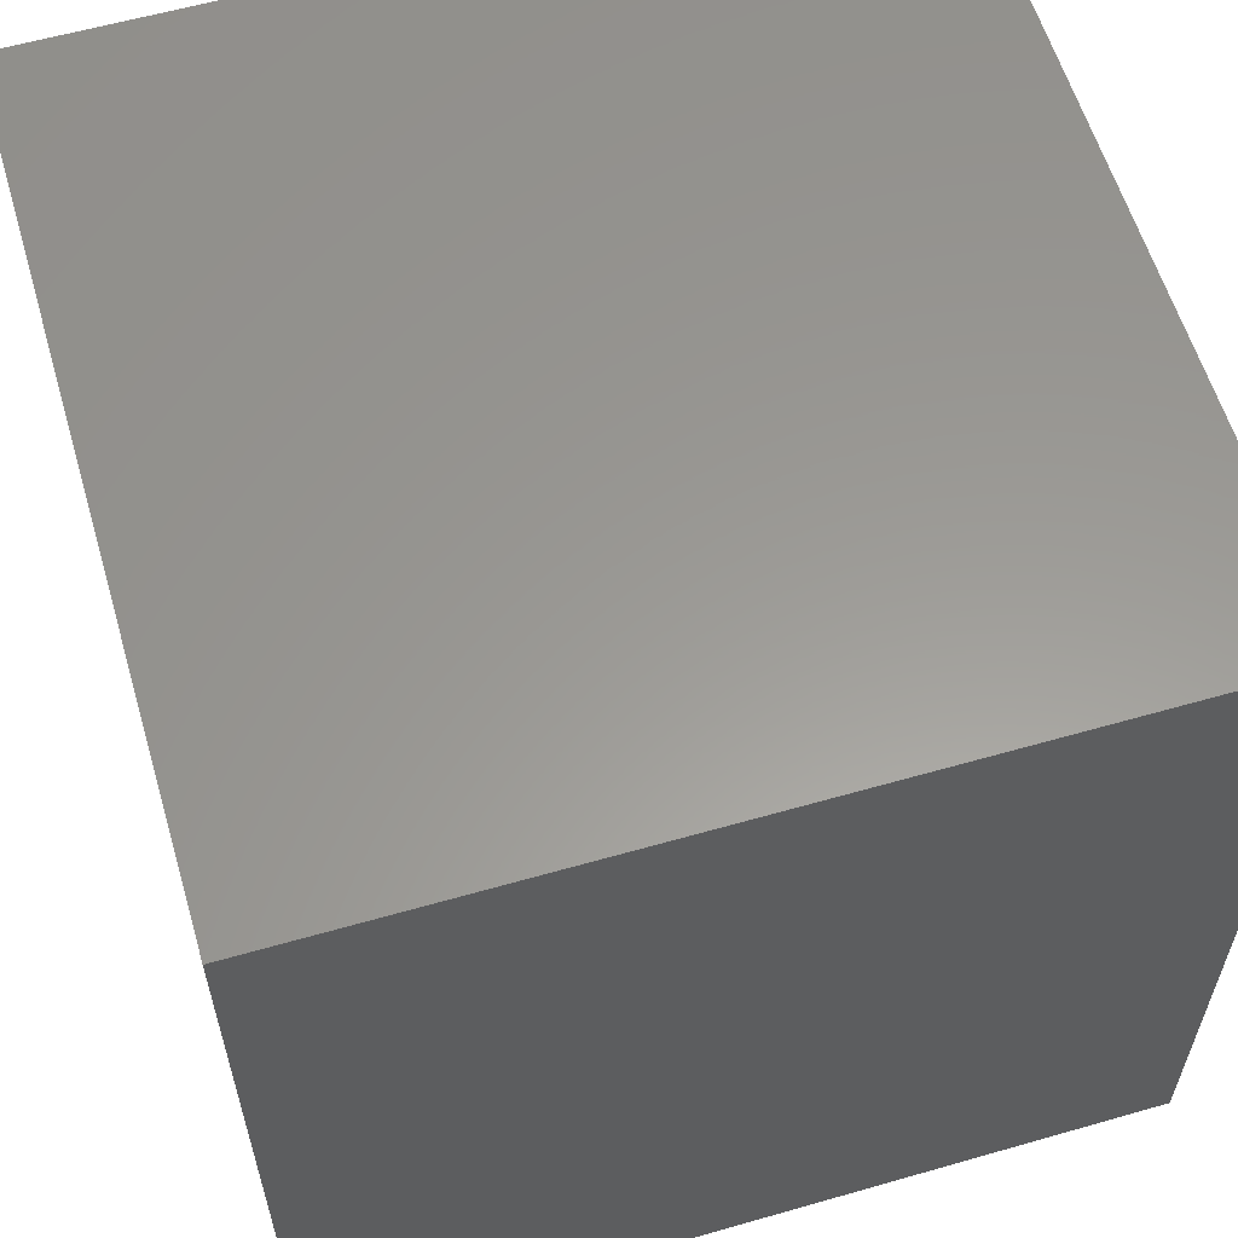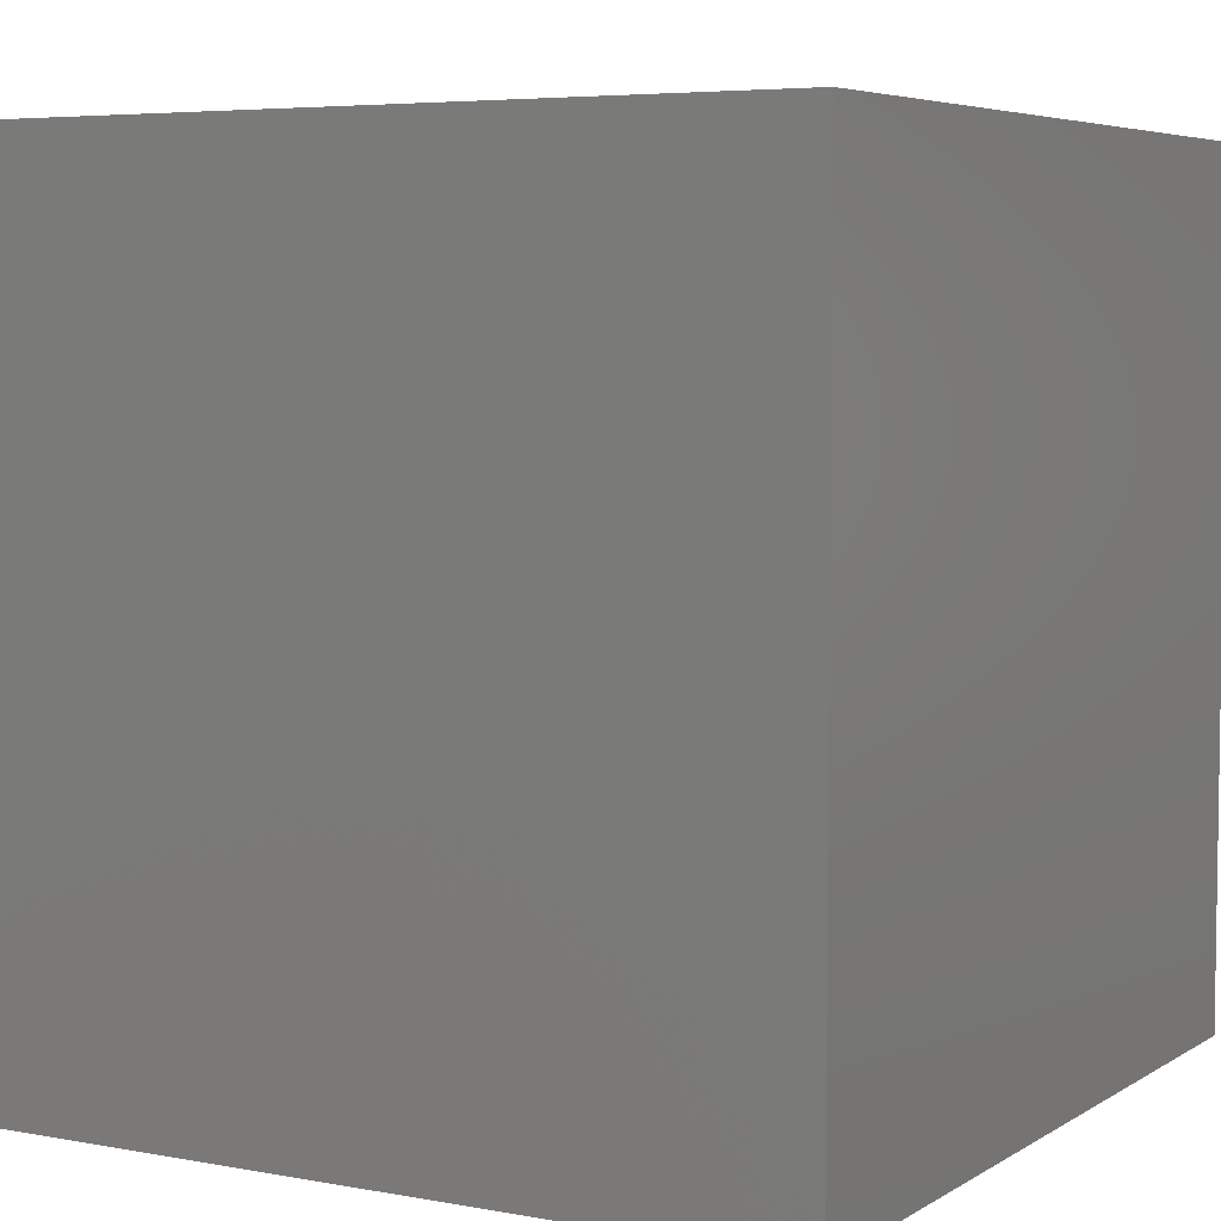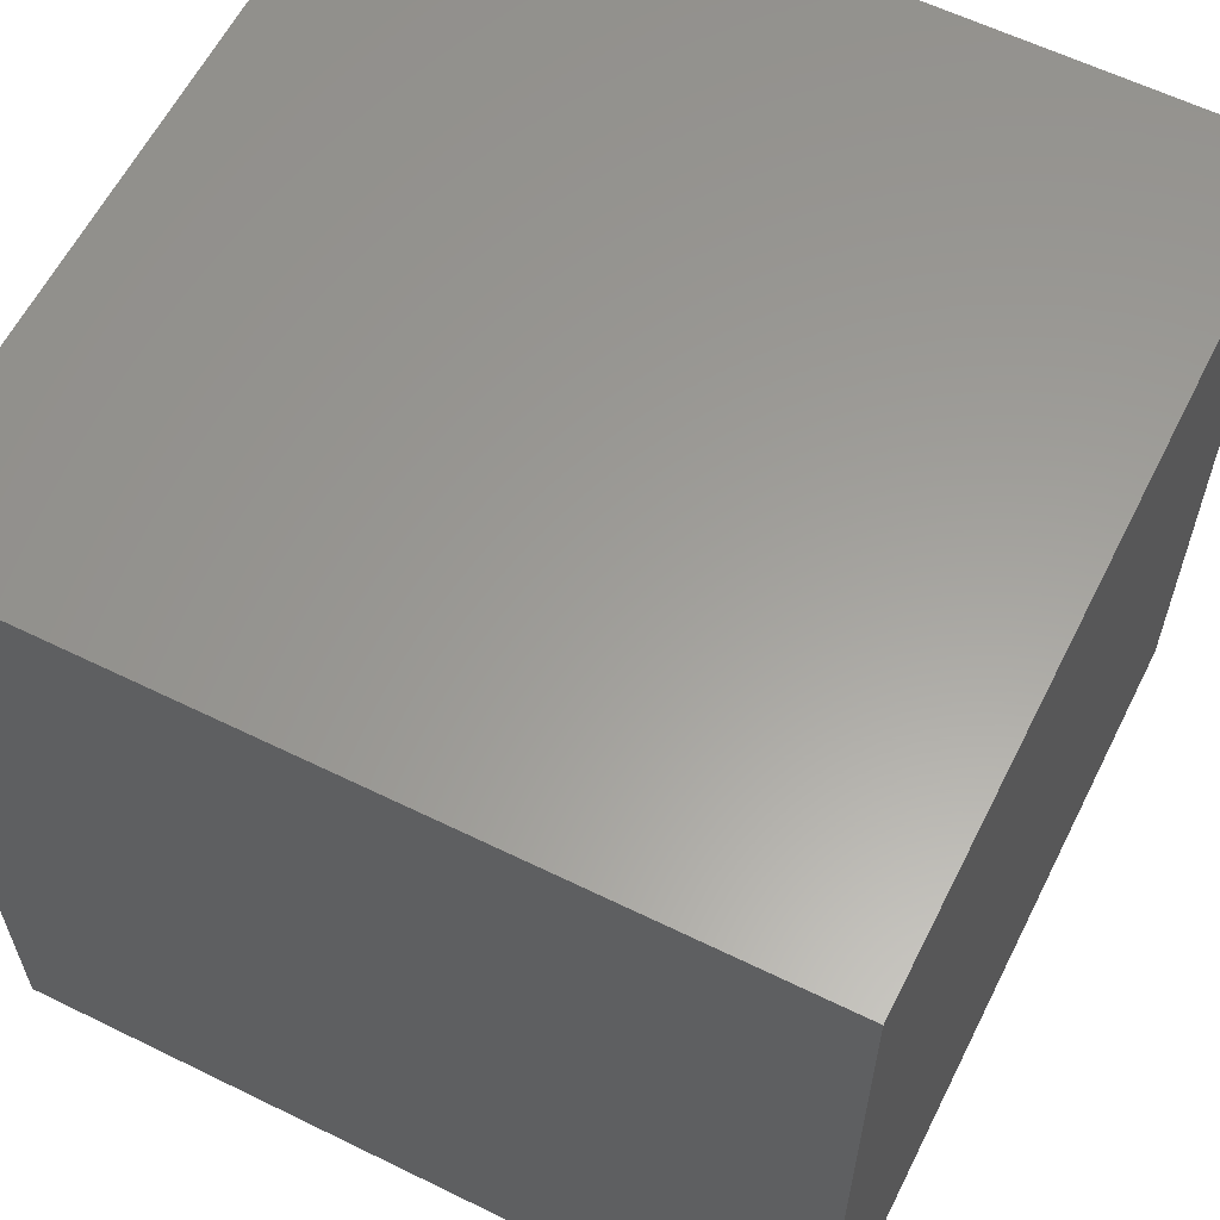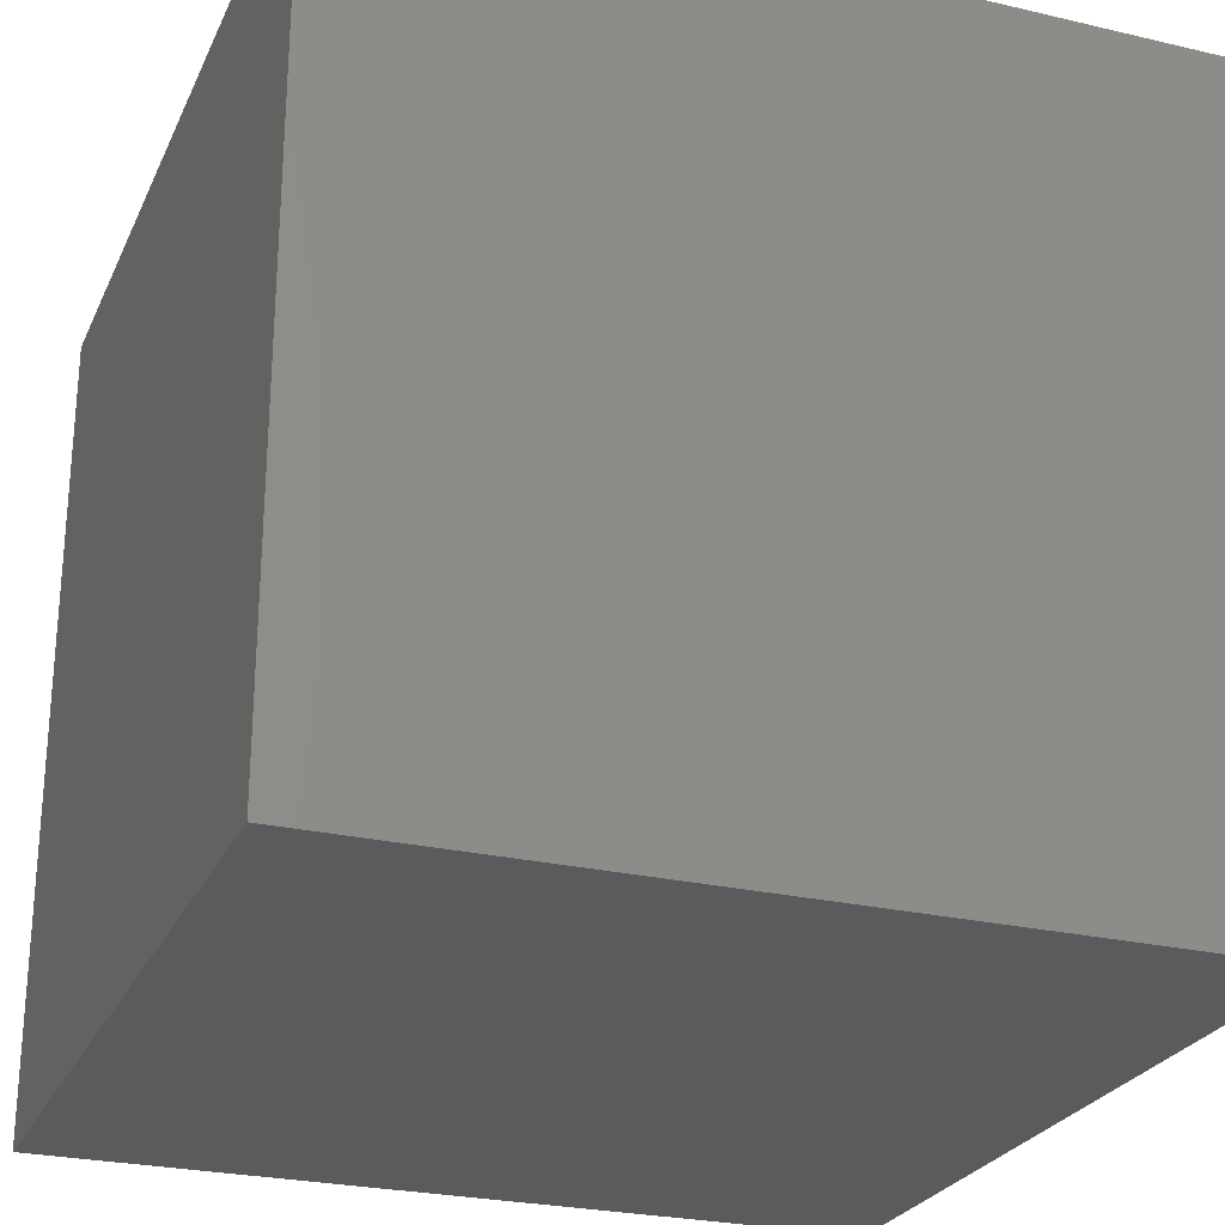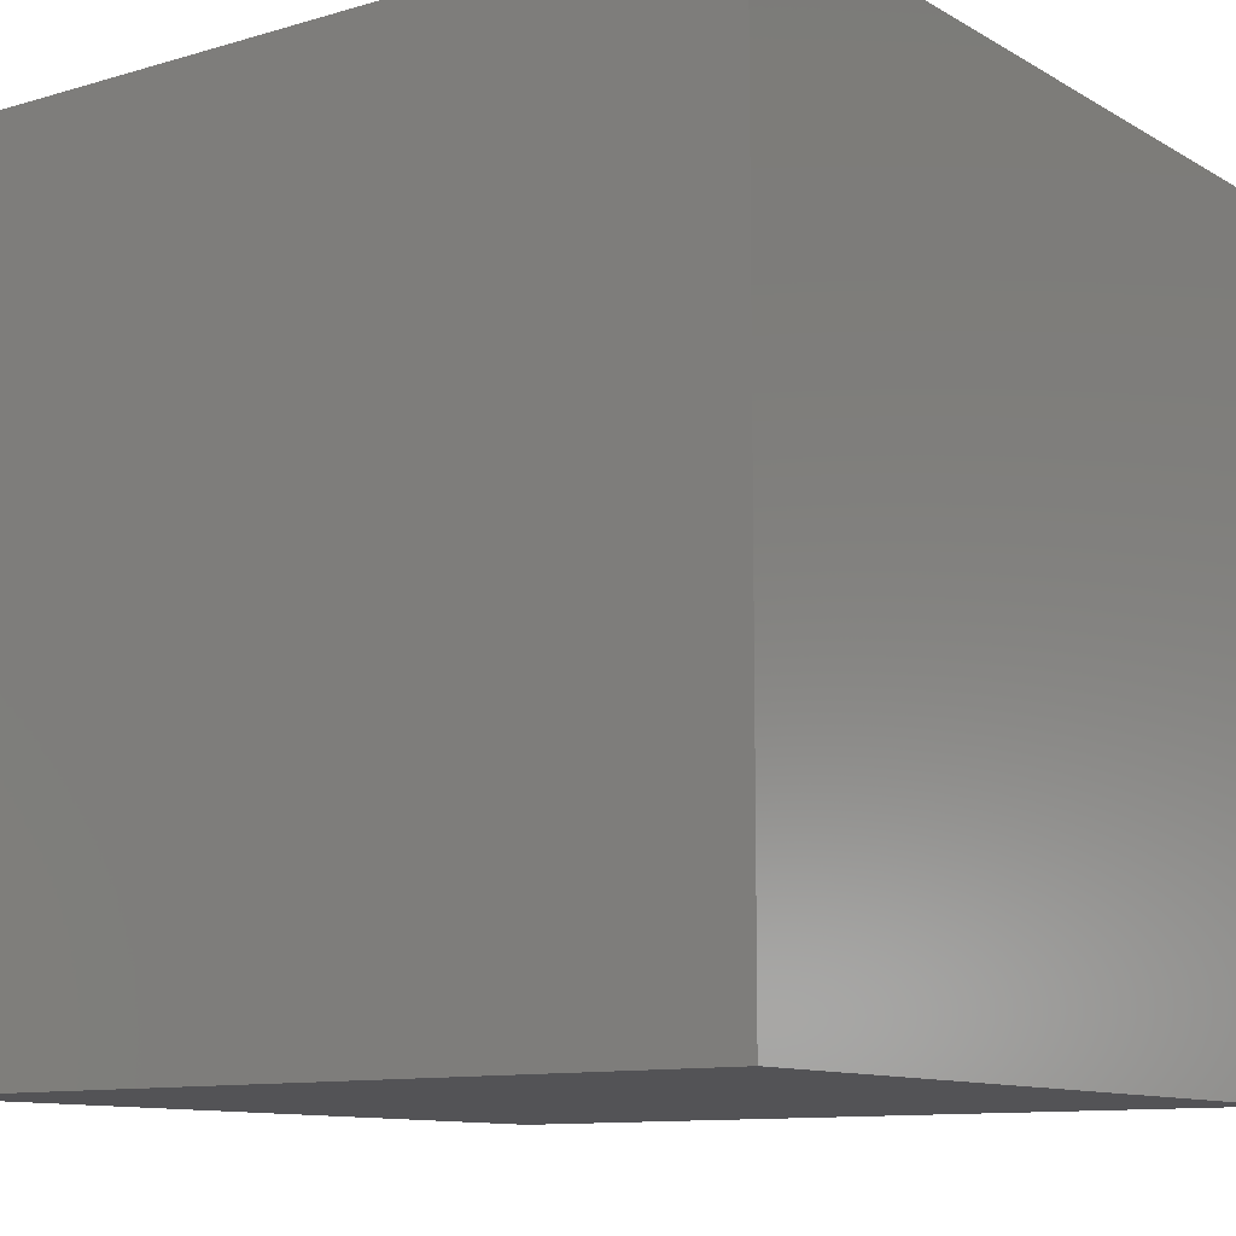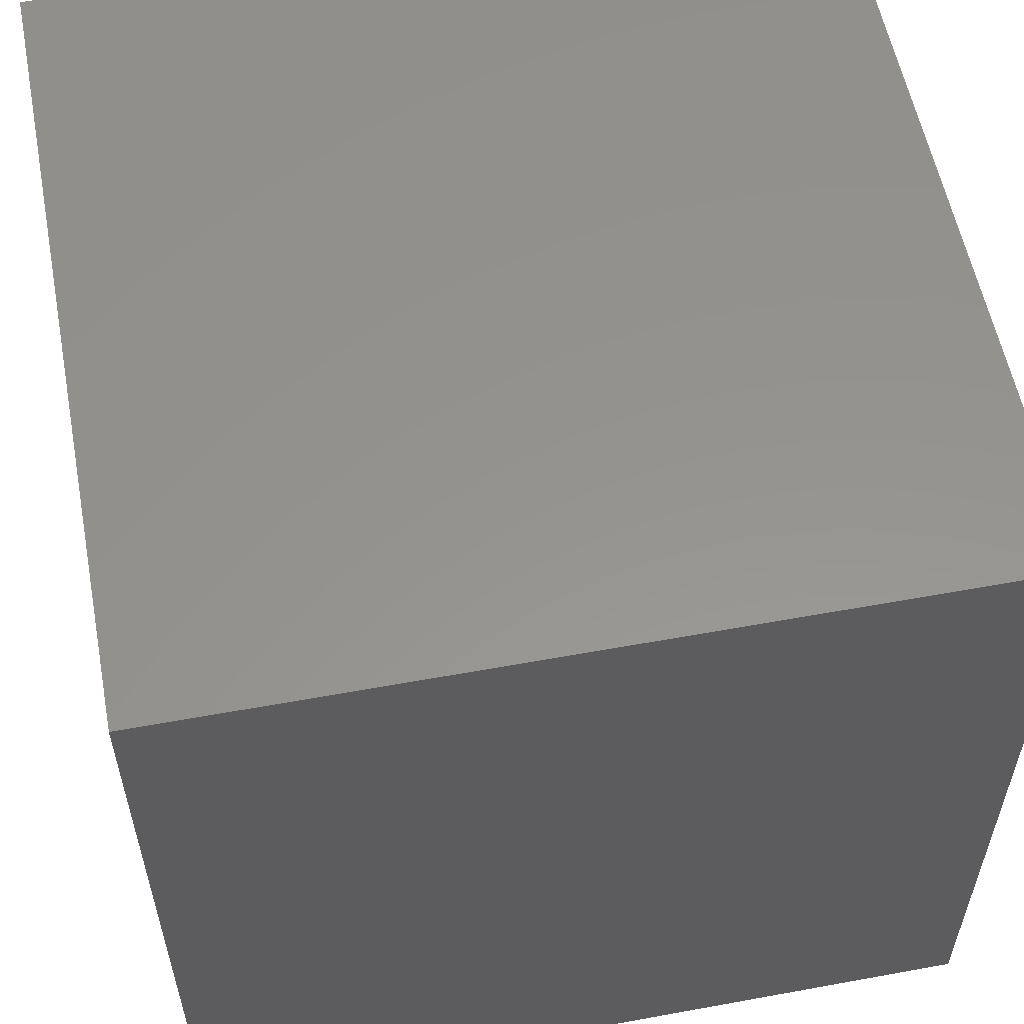
<metadata>
{"format":"stl","ext":"stl","renderer":"f3d","projection":"perspective","resolution":1024,"background":"white","views":[{"elev":59.5,"azim":-106.4,"up":"+Z"},{"elev":5.4,"azim":119.9,"up":"+Y"},{"elev":60.6,"azim":-63.4,"up":"+Y"},{"elev":-25.9,"azim":-20.4,"up":"+Z"},{"elev":-10.9,"azim":-144.1,"up":"+Y"},{"elev":56.9,"azim":-100.8,"up":"+Z"}]}
</metadata>
<code>
# stl→obj: 8 verts, 12 faces
v 2 2 -4
v 1 2 -4
v 2 1 -4
v 1 1 -4
v 2 1 -5
v 1 1 -5
v 2 2 -5
v 1 2 -5
f 1 2 3
f 3 2 4
f 5 6 7
f 7 6 8
f 4 6 3
f 3 6 5
f 2 8 4
f 4 8 6
f 1 7 2
f 2 7 8
f 3 5 1
f 1 5 7

</code>
